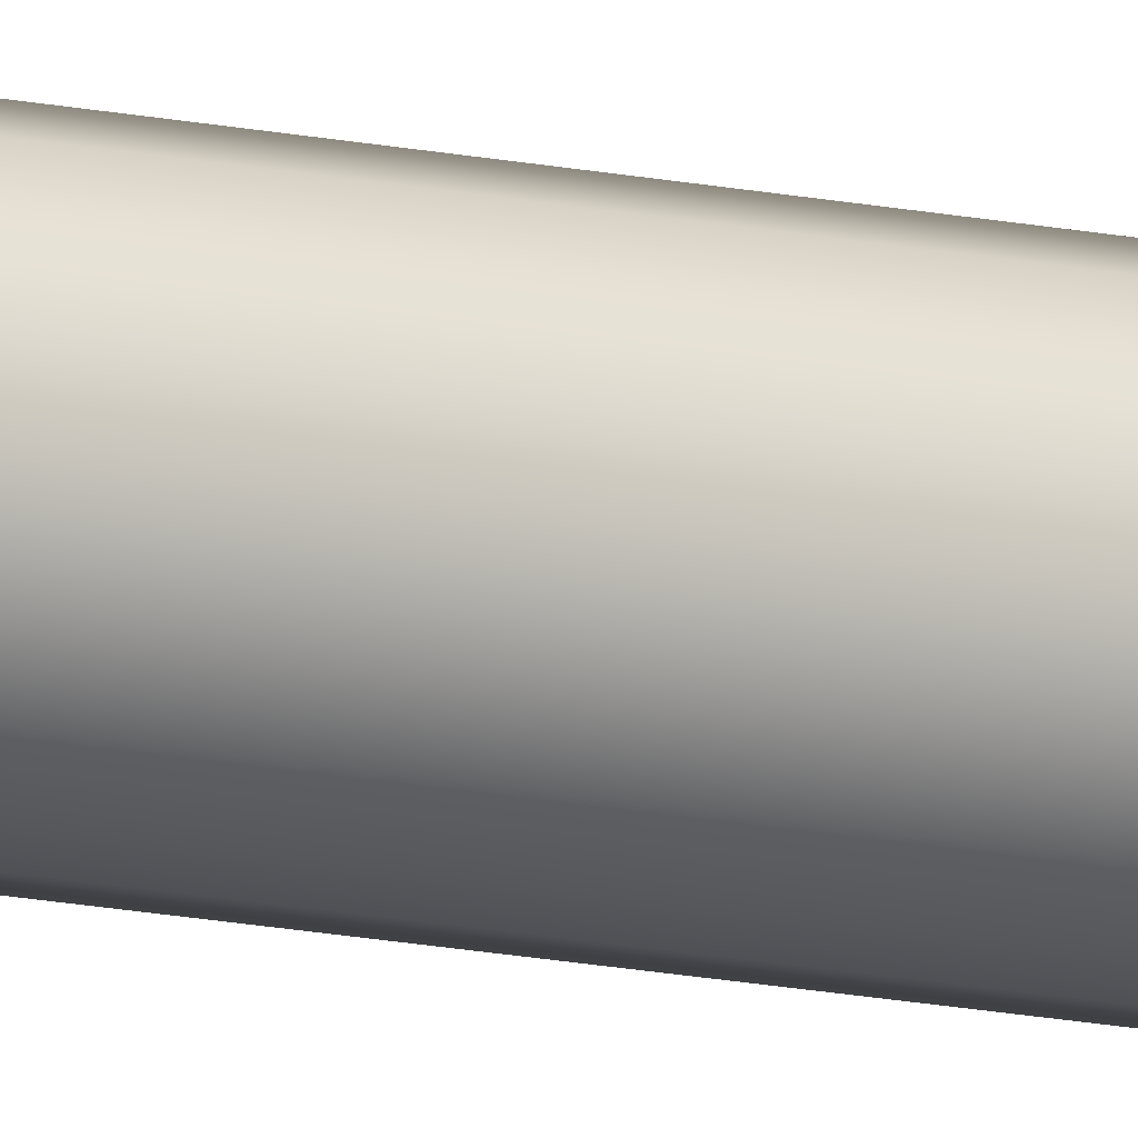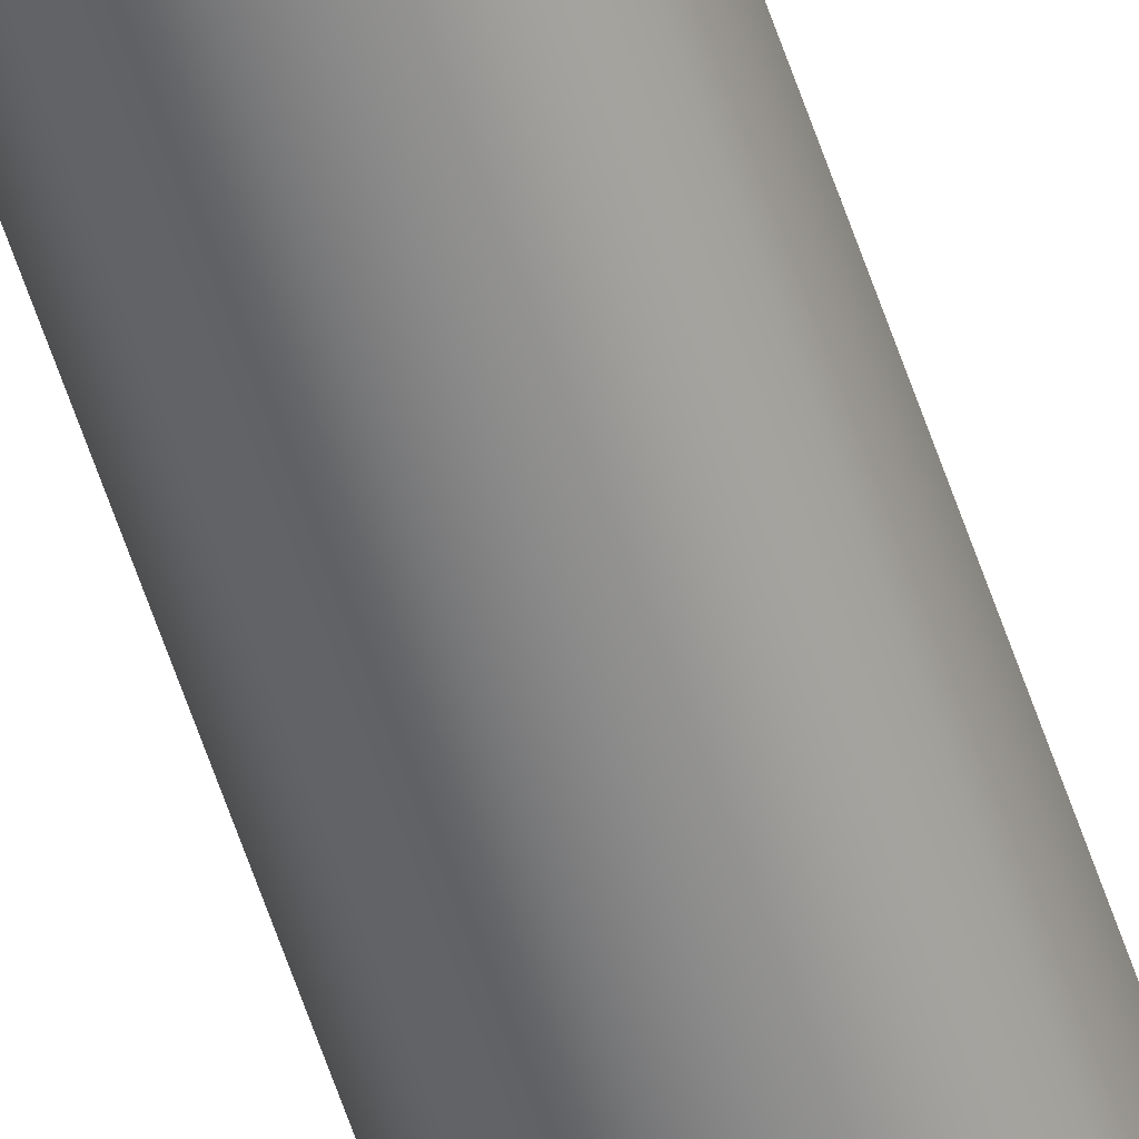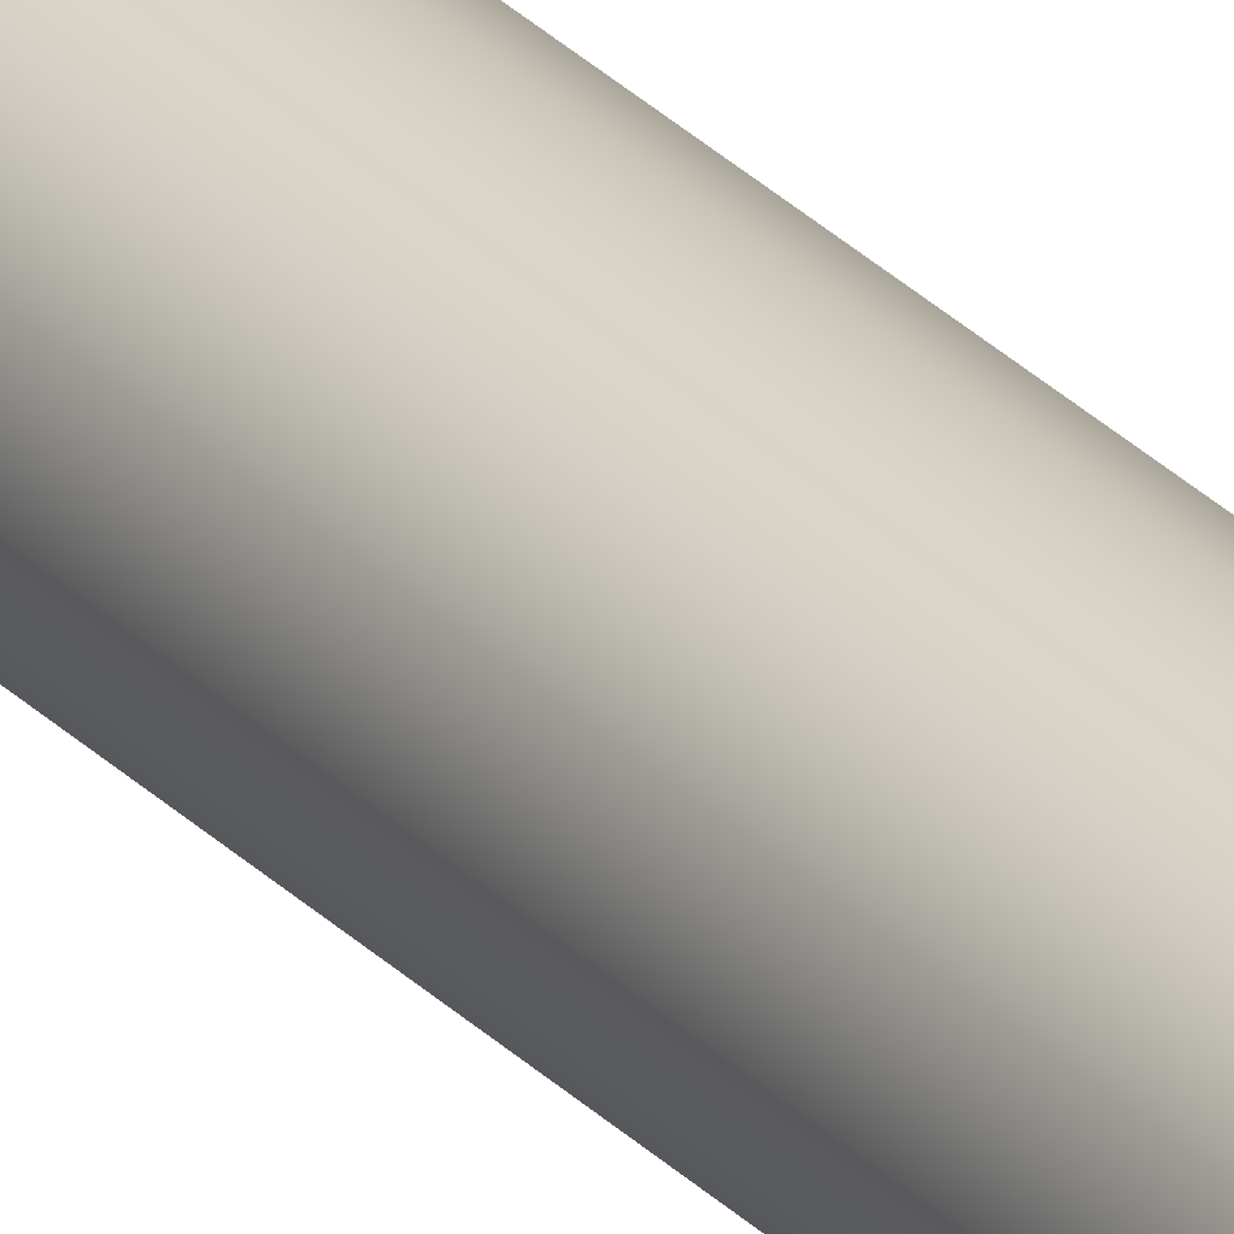
<metadata>
{"format":"obj","ext":"obj","renderer":"f3d","projection":"perspective","resolution":1024,"background":"white","views":[{"elev":-12.9,"azim":61.8,"up":"+Y"},{"elev":-60.6,"azim":-161.5,"up":"+Y"},{"elev":27.5,"azim":-33.0,"up":"+Y"}]}
</metadata>
<code>
v -0.1 -1.225e-17 10
v -0.08413 0.05406 10
v -0.04154 0.09096 10
v 0.01423 0.09898 10
v 0.06549 0.07557 10
v 0.09595 0.02817 10
v 0.09595 -0.02817 10
v 0.06549 -0.07557 10
v 0.01423 -0.09898 10
v -0.04154 -0.09096 10
v -0.08413 -0.05406 10
v -0.1 -1.225e-17 0
v -0.08413 -0.05406 0
v -0.04154 -0.09096 0
v 0.01423 -0.09898 0
v 0.06549 -0.07557 0
v 0.09595 -0.02817 0
v 0.09595 0.02817 0
v 0.06549 0.07557 0
v 0.01423 0.09898 0
v -0.04154 0.09096 0
v -0.08413 0.05406 0
v -0.1 -1.225e-17 0
v -0.1 -1.225e-17 10
v -0.1 -1.225e-17 10
v -0.08413 -0.05406 10
v -0.04154 -0.09096 10
v 0.01423 -0.09898 10
v 0.06549 -0.07557 10
v 0.09595 -0.02817 10
v 0.09595 0.02817 10
v 0.06549 0.07557 10
v 0.01423 0.09898 10
v -0.04154 0.09096 10
v -0.08413 0.05406 10
v -0.1 -1.225e-17 0
v -0.08413 0.05406 0
v -0.04154 0.09096 0
v 0.01423 0.09898 0
v 0.06549 0.07557 0
v 0.09595 0.02817 0
v 0.09595 -0.02817 0
v 0.06549 -0.07557 0
v 0.01423 -0.09898 0
v -0.04154 -0.09096 0
v -0.08413 -0.05406 0
g a4bb7b30-e374-11ea-bd2c-54bf646e7e1f
f 2 22 1
f 1 22 23
f 24 12 11
f 11 12 13
f 11 13 14
f 2 3 22
f 22 3 21
f 21 3 4
f 21 4 20
f 20 4 5
f 20 5 19
f 19 5 6
f 19 6 18
f 18 6 7
f 18 7 17
f 17 7 8
f 17 8 16
f 16 8 9
f 16 9 15
f 15 9 10
f 15 10 14
f 14 10 11
g a4c0d262-e374-11ea-8bb8-54bf646e7e1f
f 26 30 25
f 25 30 31
f 25 31 35
f 35 31 32
f 35 32 34
f 34 32 33
f 30 26 29
f 29 26 27
f 29 27 28
g a4c23202-e374-11ea-b4fe-54bf646e7e1f
f 37 41 36
f 36 41 42
f 36 42 46
f 46 42 43
f 46 43 45
f 45 43 44
f 41 37 40
f 40 37 38
f 40 38 39

</code>
